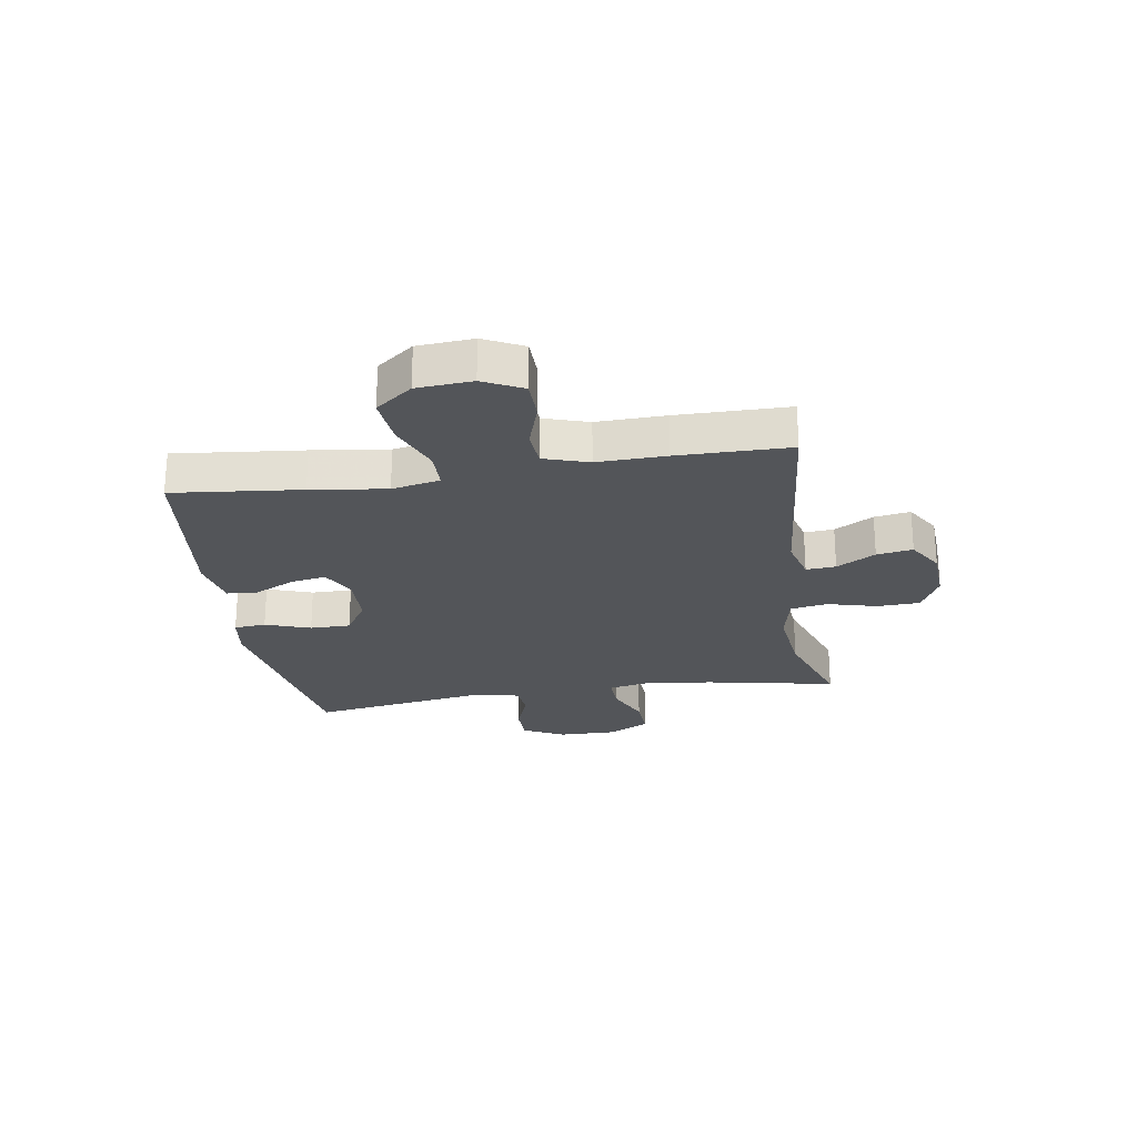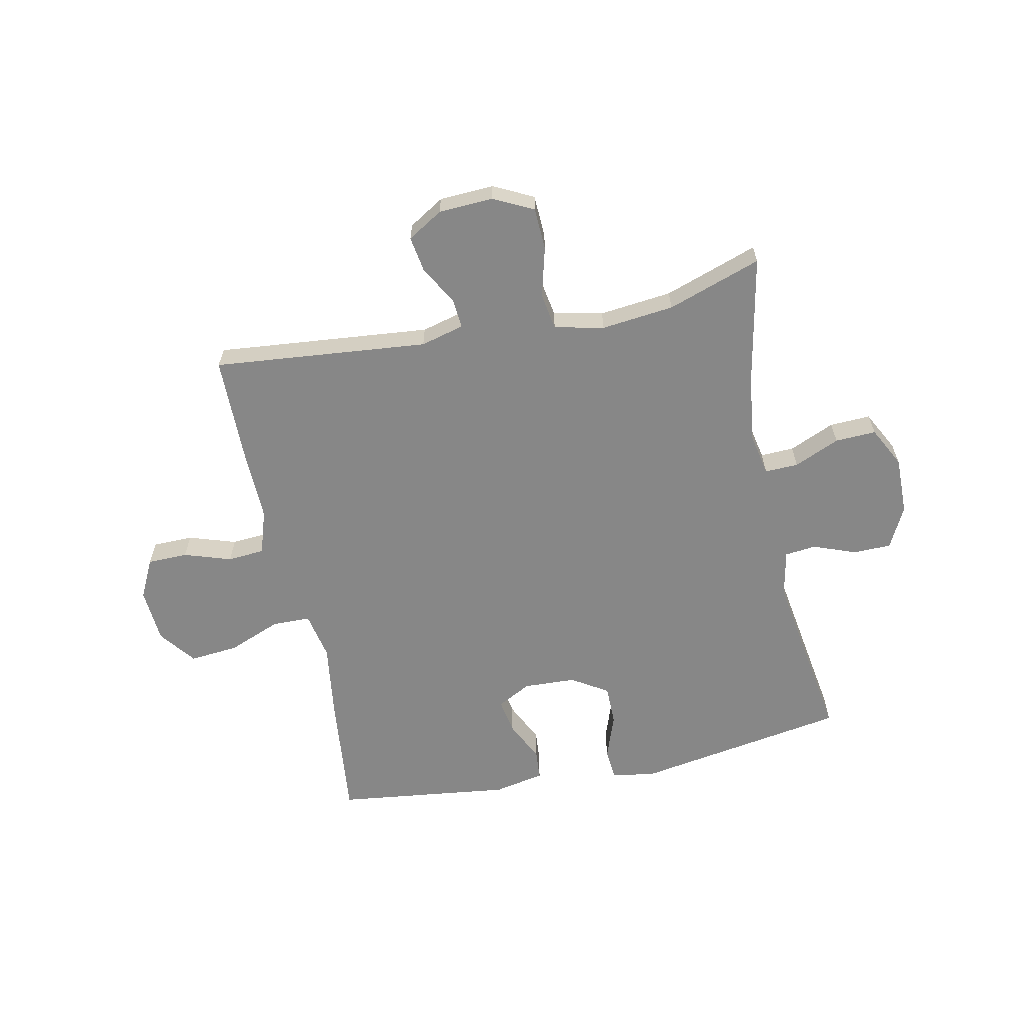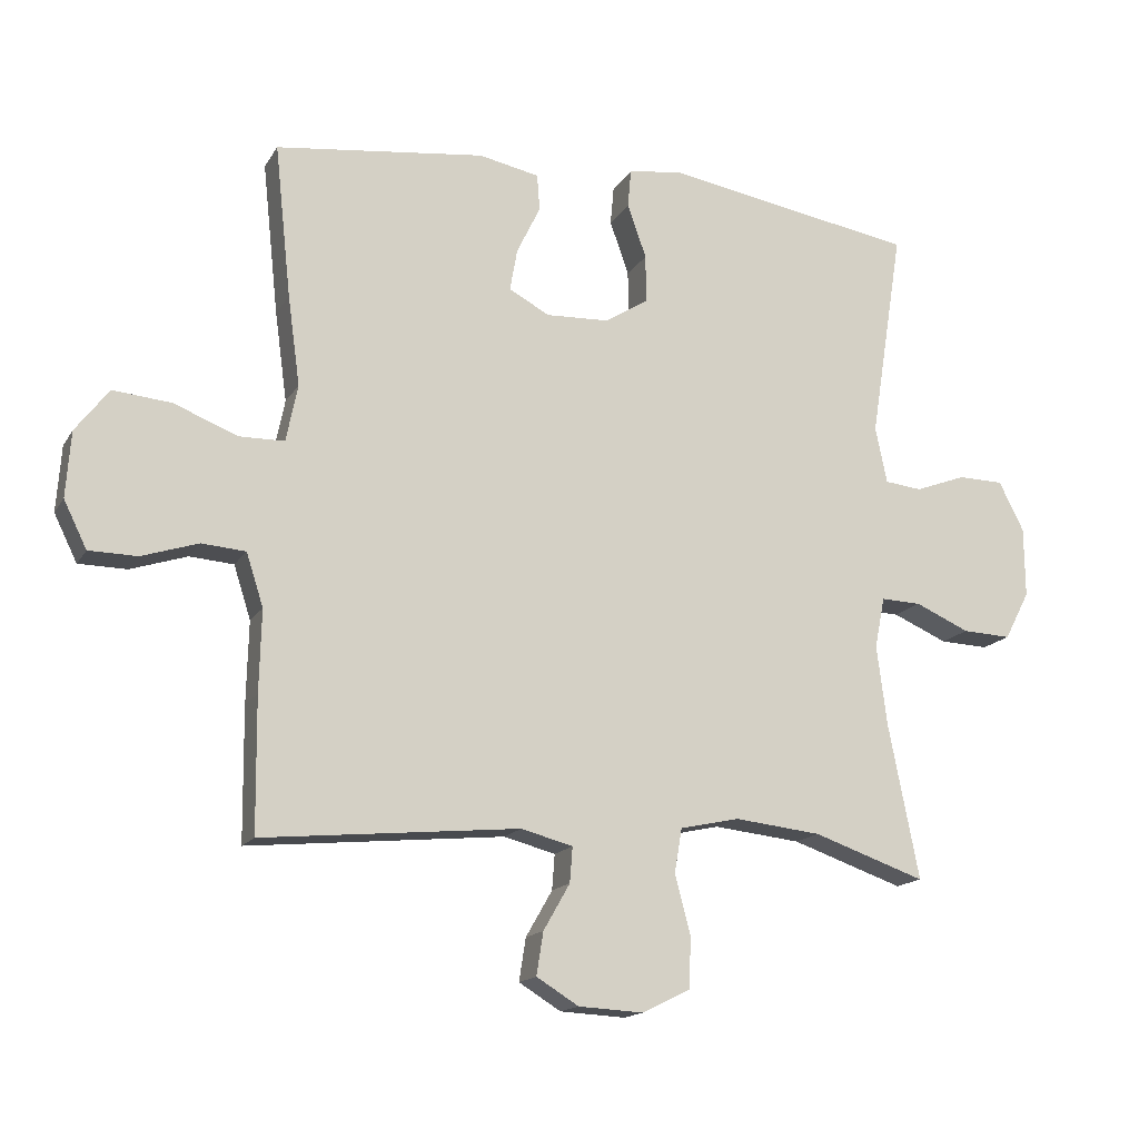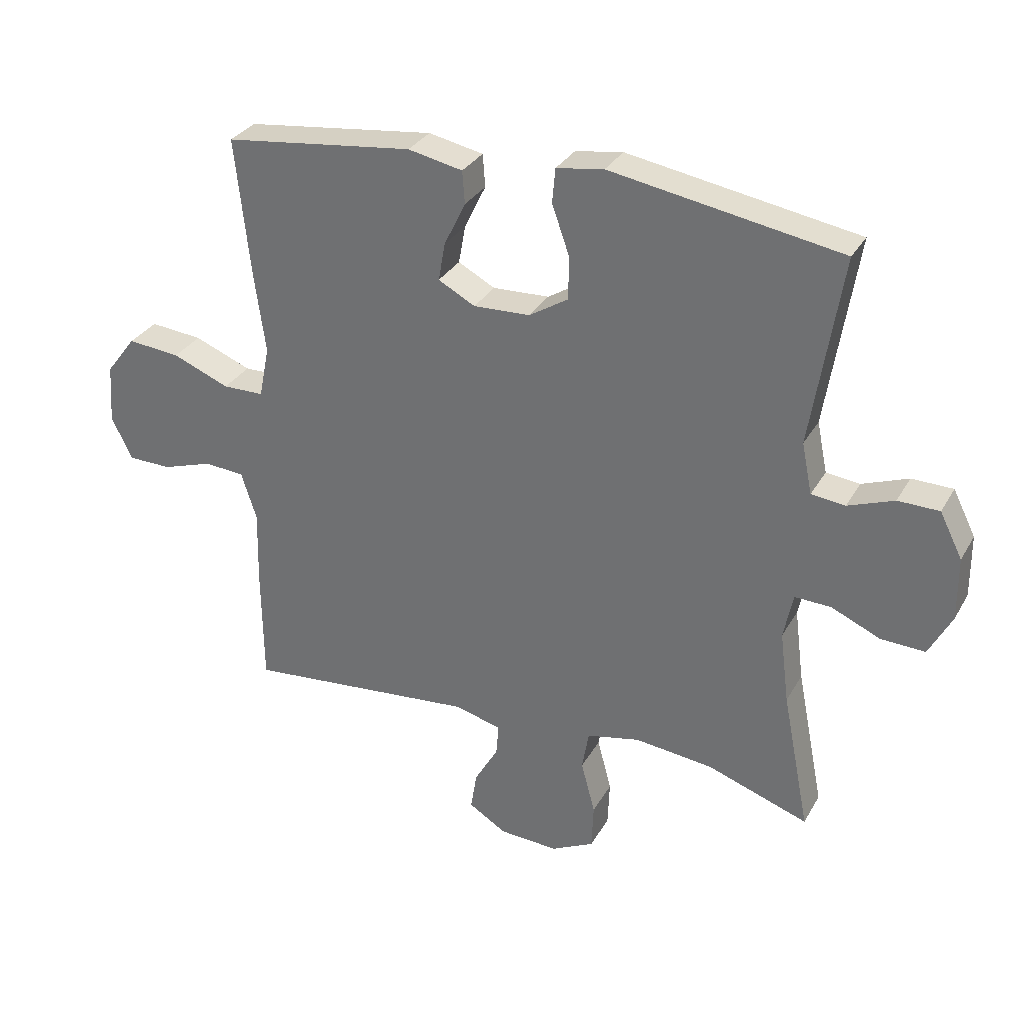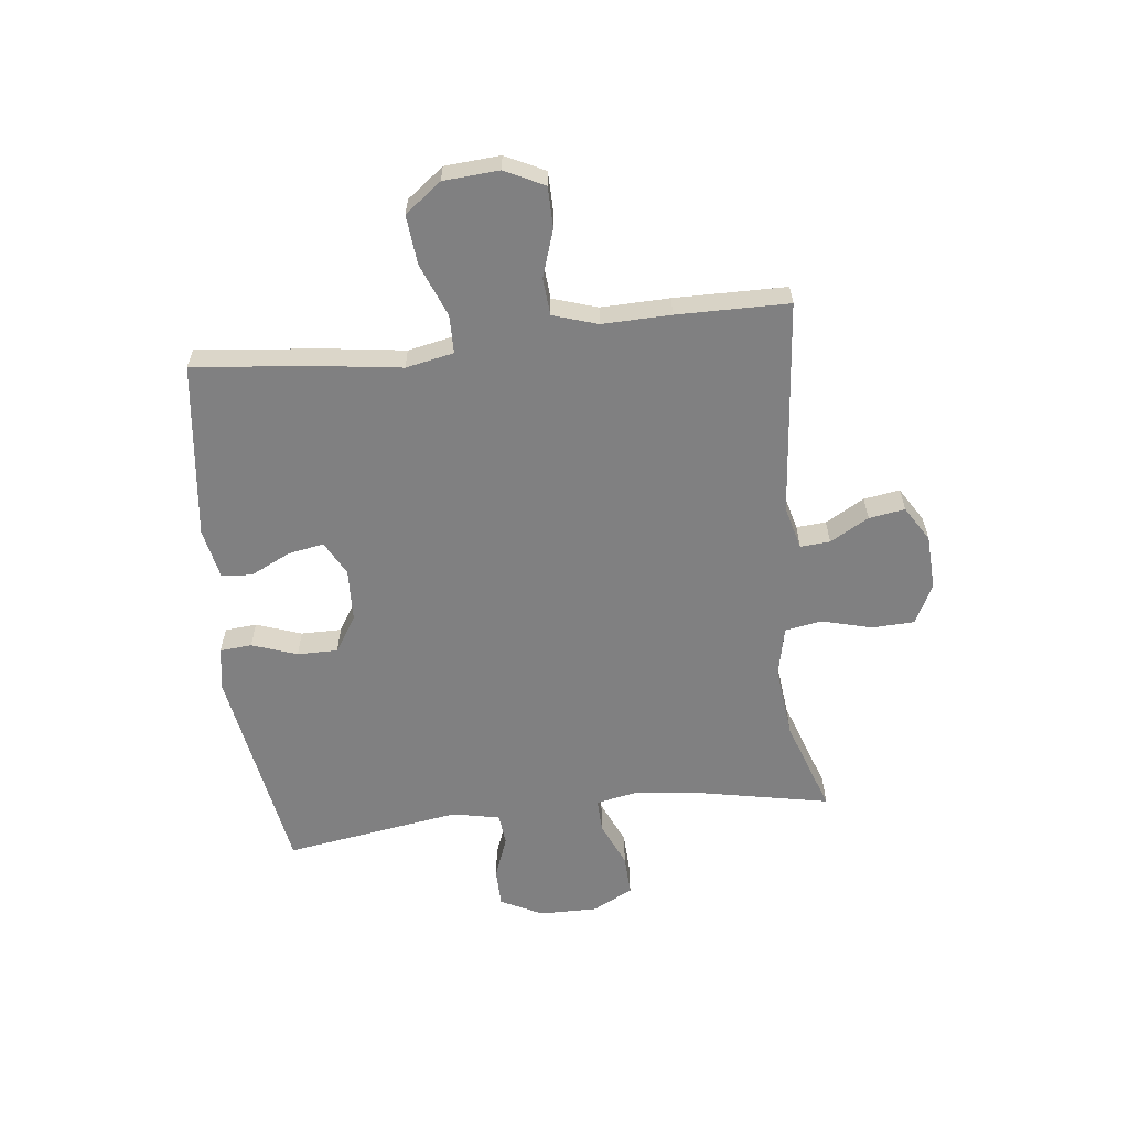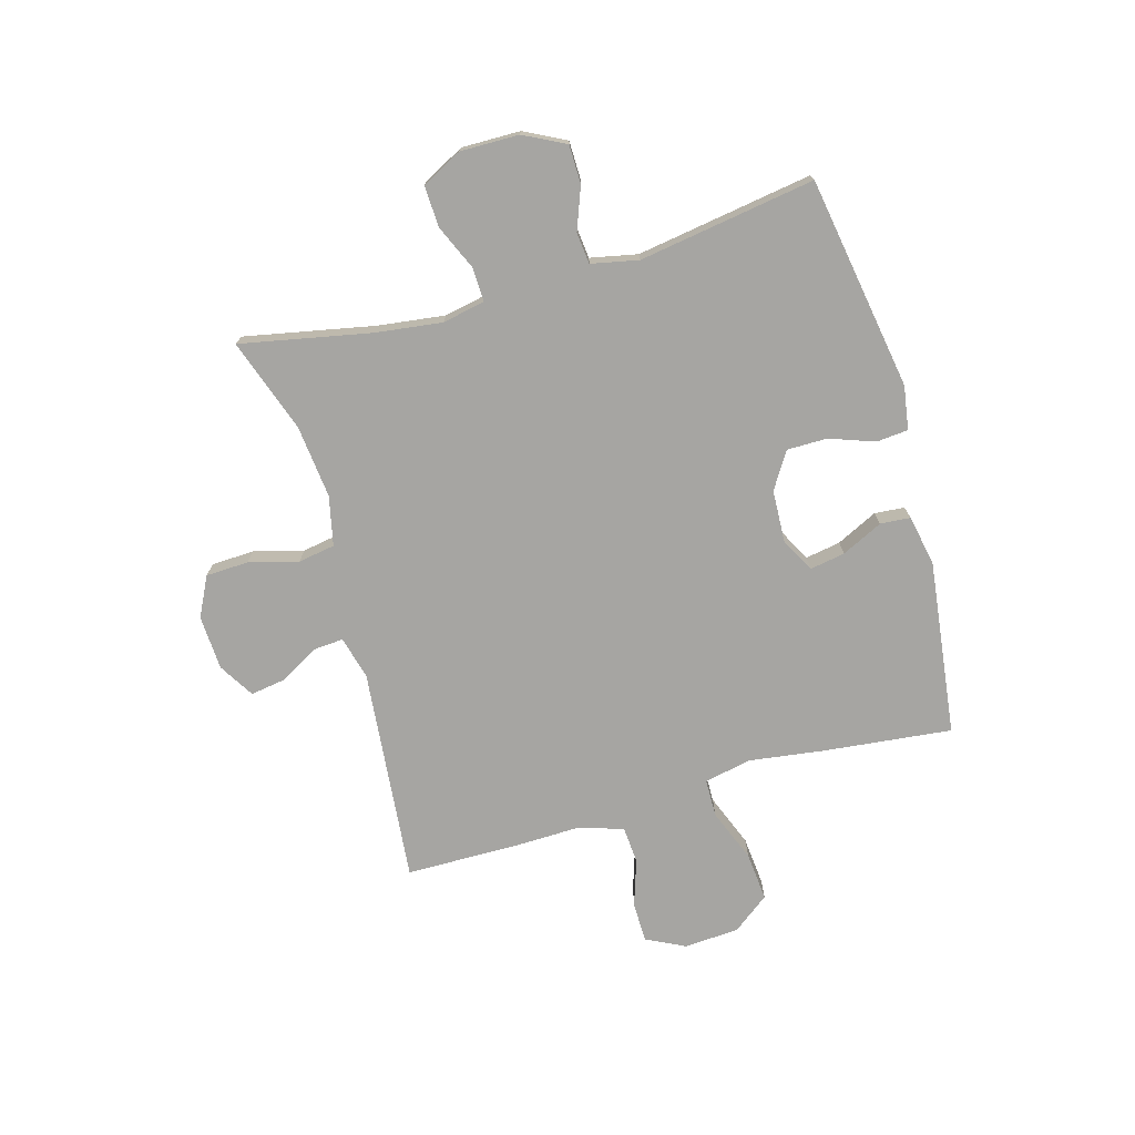
<metadata>
{"format":"obj","ext":"obj","renderer":"f3d","projection":"perspective","resolution":1024,"background":"white","views":[{"elev":-24.3,"azim":99.0,"up":"+Y"},{"elev":-62.3,"azim":-168.3,"up":"+Y"},{"elev":-15.6,"azim":158.9,"up":"+Z"},{"elev":31.3,"azim":-154.9,"up":"+Z"},{"elev":-60.2,"azim":96.5,"up":"+Y"},{"elev":-73.8,"azim":-74.2,"up":"+Y"}]}
</metadata>
<code>
v -0.5 0.07 -0.5
v -0.455 0.07 -0.272
v -0.44 0.07 -0.154
v -0.455 0.07 -0.079
v -0.514 0.07 -0.081
v -0.594 0.07 -0.116
v -0.666 0.07 -0.119
v -0.703 0.07 -0.048
v -0.702 0.07 0.055
v -0.665 0.07 0.128
v -0.598 0.07 0.129
v -0.523 0.07 0.101
v -0.468 0.07 0.107
v -0.451 0.07 0.19
v -0.5 0.07 0.5
v -0.126 0.07 0.563
v -0.049 0.07 0.551
v -0.044 0.07 0.495
v -0.072 0.07 0.416
v -0.072 0.07 0.345
v -0.008 0.07 0.305
v 0.084 0.07 0.301
v 0.144 0.07 0.333
v 0.133 0.07 0.395
v 0.098 0.07 0.467
v 0.102 0.07 0.52
v 0.191 0.07 0.538
v 0.5 0.07 0.5
v 0.476 0.07 0.275
v 0.458 0.07 0.143
v 0.475 0.07 0.059
v 0.542 0.07 0.058
v 0.635 0.07 0.095
v 0.721 0.07 0.103
v 0.77 0.07 0.039
v 0.777 0.07 -0.058
v 0.743 0.07 -0.127
v 0.672 0.07 -0.128
v 0.589 0.07 -0.101
v 0.524 0.07 -0.106
v 0.499 0.07 -0.184
v 0.502 0.07 -0.304
v 0.5 0.07 -0.5
v 0.122 0.07 -0.464
v 0.046 0.07 -0.484
v 0.05 0.07 -0.536
v 0.089 0.07 -0.604
v 0.099 0.07 -0.667
v 0.037 0.07 -0.705
v -0.059 0.07 -0.71
v -0.129 0.07 -0.675
v -0.132 0.07 -0.6
v -0.109 0.07 -0.513
v -0.12 0.07 -0.448
v -0.207 0.07 -0.429
v -0.335 0.07 -0.443
v -0.5 0 -0.5
v -0.455 0 -0.272
v -0.44 0 -0.154
v -0.455 0 -0.079
v -0.514 0 -0.081
v -0.594 0 -0.116
v -0.666 0 -0.119
v -0.703 0 -0.048
v -0.702 0 0.055
v -0.665 0 0.128
v -0.598 0 0.129
v -0.523 0 0.101
v -0.468 0 0.107
v -0.451 0 0.19
v -0.5 0 0.5
v -0.126 0 0.563
v -0.049 0 0.551
v -0.044 0 0.495
v -0.072 0 0.416
v -0.072 0 0.345
v -0.008 0 0.305
v 0.084 0 0.301
v 0.144 0 0.333
v 0.133 0 0.395
v 0.098 0 0.467
v 0.102 0 0.52
v 0.191 0 0.538
v 0.5 0 0.5
v 0.476 0 0.275
v 0.458 0 0.143
v 0.475 0 0.059
v 0.542 0 0.058
v 0.635 0 0.095
v 0.721 0 0.103
v 0.77 0 0.039
v 0.777 0 -0.058
v 0.743 0 -0.127
v 0.672 0 -0.128
v 0.589 0 -0.101
v 0.524 0 -0.106
v 0.499 0 -0.184
v 0.502 0 -0.304
v 0.5 0 -0.5
v 0.122 0 -0.464
v 0.046 0 -0.484
v 0.05 0 -0.536
v 0.089 0 -0.604
v 0.099 0 -0.667
v 0.037 0 -0.705
v -0.059 0 -0.71
v -0.129 0 -0.675
v -0.132 0 -0.6
v -0.109 0 -0.513
v -0.12 0 -0.448
v -0.207 0 -0.429
v -0.335 0 -0.443
f 50 51 52 53
f 50 53 54
f 49 50 54
f 46 47 48 49
f 45 46 49 54
f 44 45 54 55
f 41 42 43 44
f 40 41 44 55
f 36 37 38 39
f 36 39 40
f 35 36 40
f 32 33 34 35
f 31 32 35 40
f 27 28 29 30
f 27 30 31
f 24 25 26 27
f 23 24 27 31
f 22 23 31 40
f 16 17 18 19
f 14 15 16 19
f 13 14 19 20
f 9 10 11 12
f 9 12 13
f 8 9 13
f 5 6 7 8
f 4 5 8 13
f 3 4 13 20
f 56 1 2
f 21 22 40 55
f 20 21 55 56
f 2 3 20 56
f 109 108 107 106
f 110 109 106
f 110 106 105
f 105 104 103 102
f 110 105 102 101
f 111 110 101 100
f 100 99 98 97
f 111 100 97 96
f 95 94 93 92
f 96 95 92
f 96 92 91
f 91 90 89 88
f 96 91 88 87
f 86 85 84 83
f 87 86 83
f 83 82 81 80
f 87 83 80 79
f 96 87 79 78
f 75 74 73 72
f 75 72 71 70
f 76 75 70 69
f 68 67 66 65
f 69 68 65
f 69 65 64
f 64 63 62 61
f 69 64 61 60
f 76 69 60 59
f 58 57 112
f 111 96 78 77
f 112 111 77 76
f 112 76 59 58
f 1 57 58 2
f 2 58 59 3
f 3 59 60 4
f 4 60 61 5
f 5 61 62 6
f 6 62 63 7
f 7 63 64 8
f 8 64 65 9
f 9 65 66 10
f 10 66 67 11
f 11 67 68 12
f 12 68 69 13
f 13 69 70 14
f 14 70 71 15
f 15 71 72 16
f 16 72 73 17
f 17 73 74 18
f 18 74 75 19
f 19 75 76 20
f 20 76 77 21
f 21 77 78 22
f 22 78 79 23
f 23 79 80 24
f 24 80 81 25
f 25 81 82 26
f 26 82 83 27
f 27 83 84 28
f 28 84 85 29
f 29 85 86 30
f 30 86 87 31
f 31 87 88 32
f 32 88 89 33
f 33 89 90 34
f 34 90 91 35
f 35 91 92 36
f 36 92 93 37
f 37 93 94 38
f 38 94 95 39
f 39 95 96 40
f 40 96 97 41
f 41 97 98 42
f 42 98 99 43
f 43 99 100 44
f 44 100 101 45
f 45 101 102 46
f 46 102 103 47
f 47 103 104 48
f 48 104 105 49
f 49 105 106 50
f 50 106 107 51
f 51 107 108 52
f 52 108 109 53
f 53 109 110 54
f 54 110 111 55
f 55 111 112 56
f 56 112 57 1

</code>
